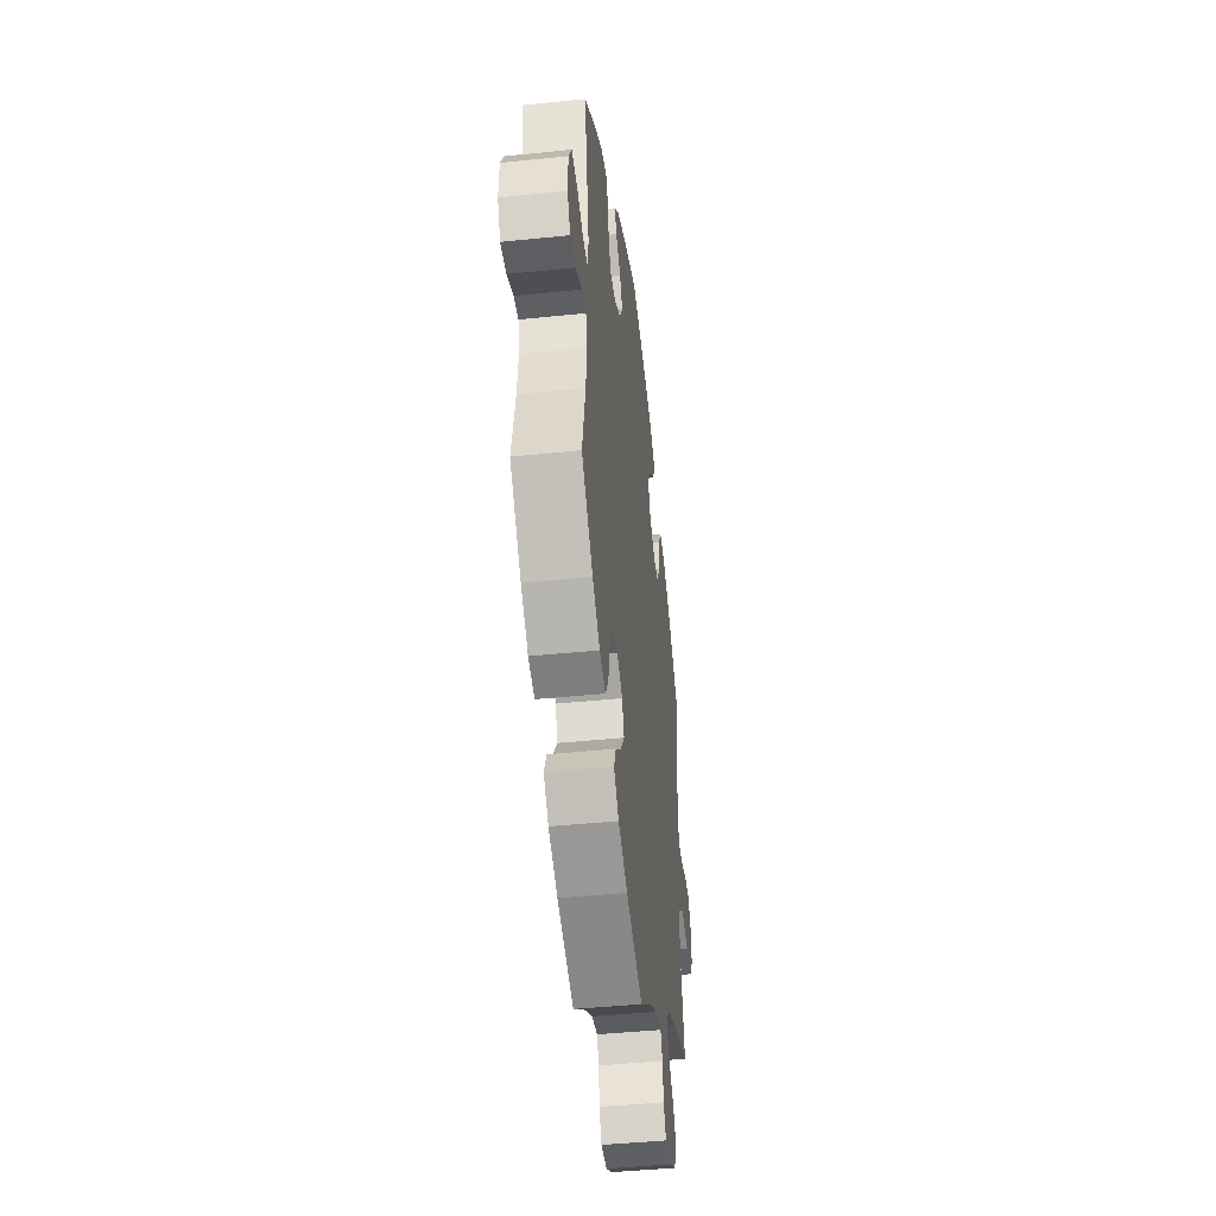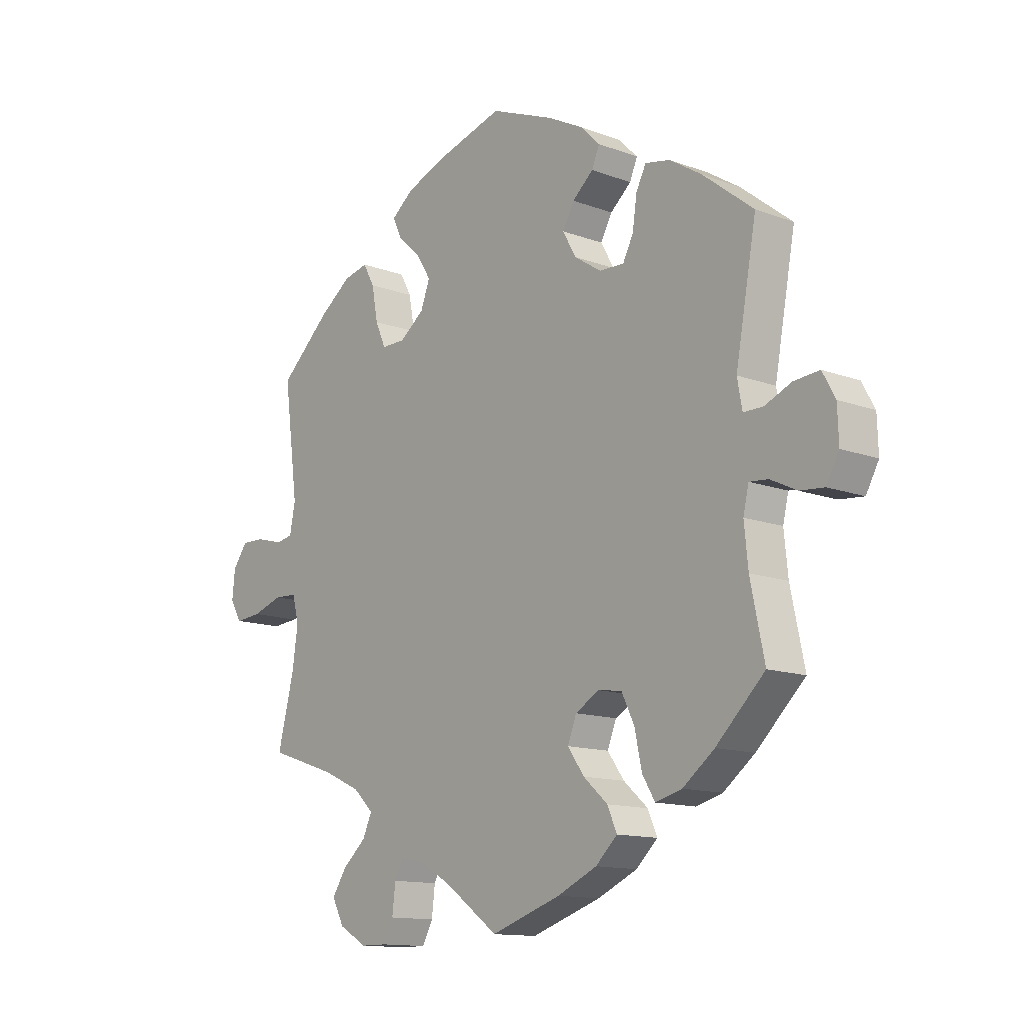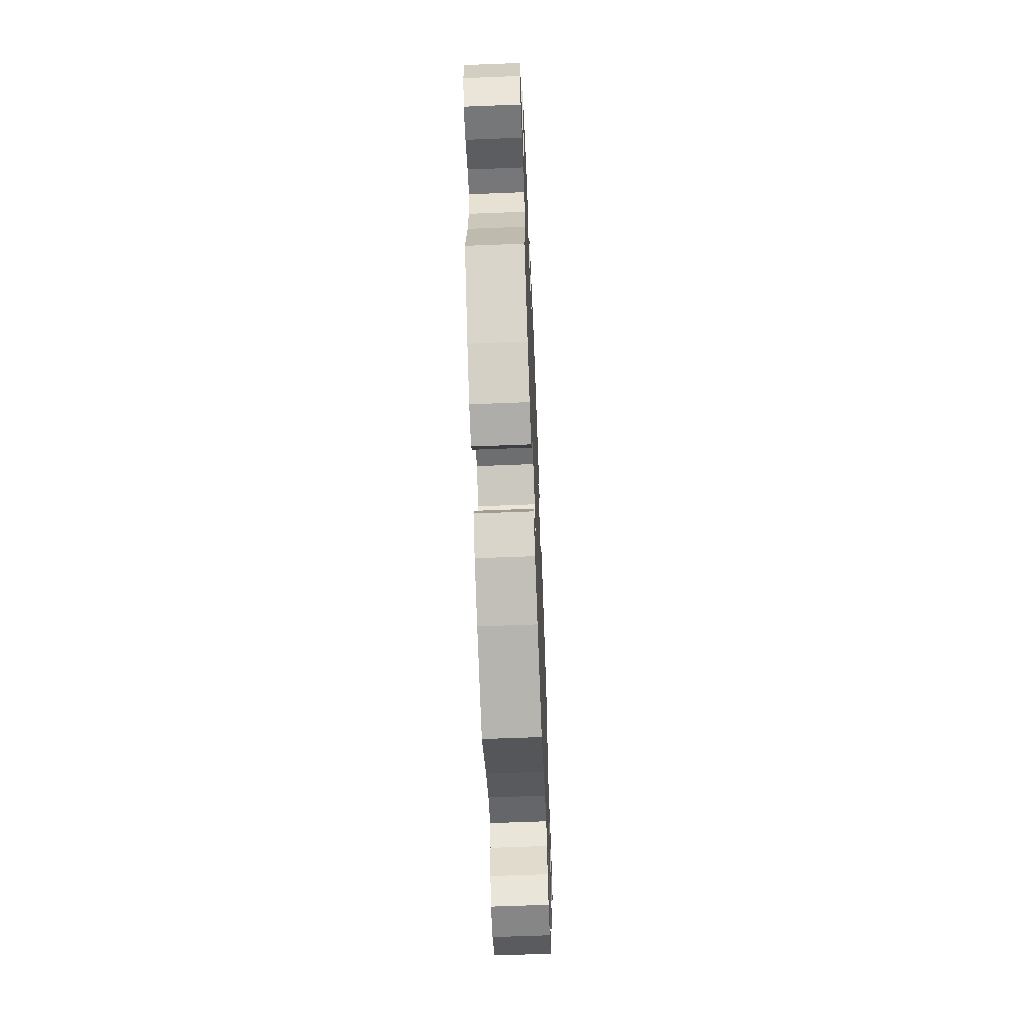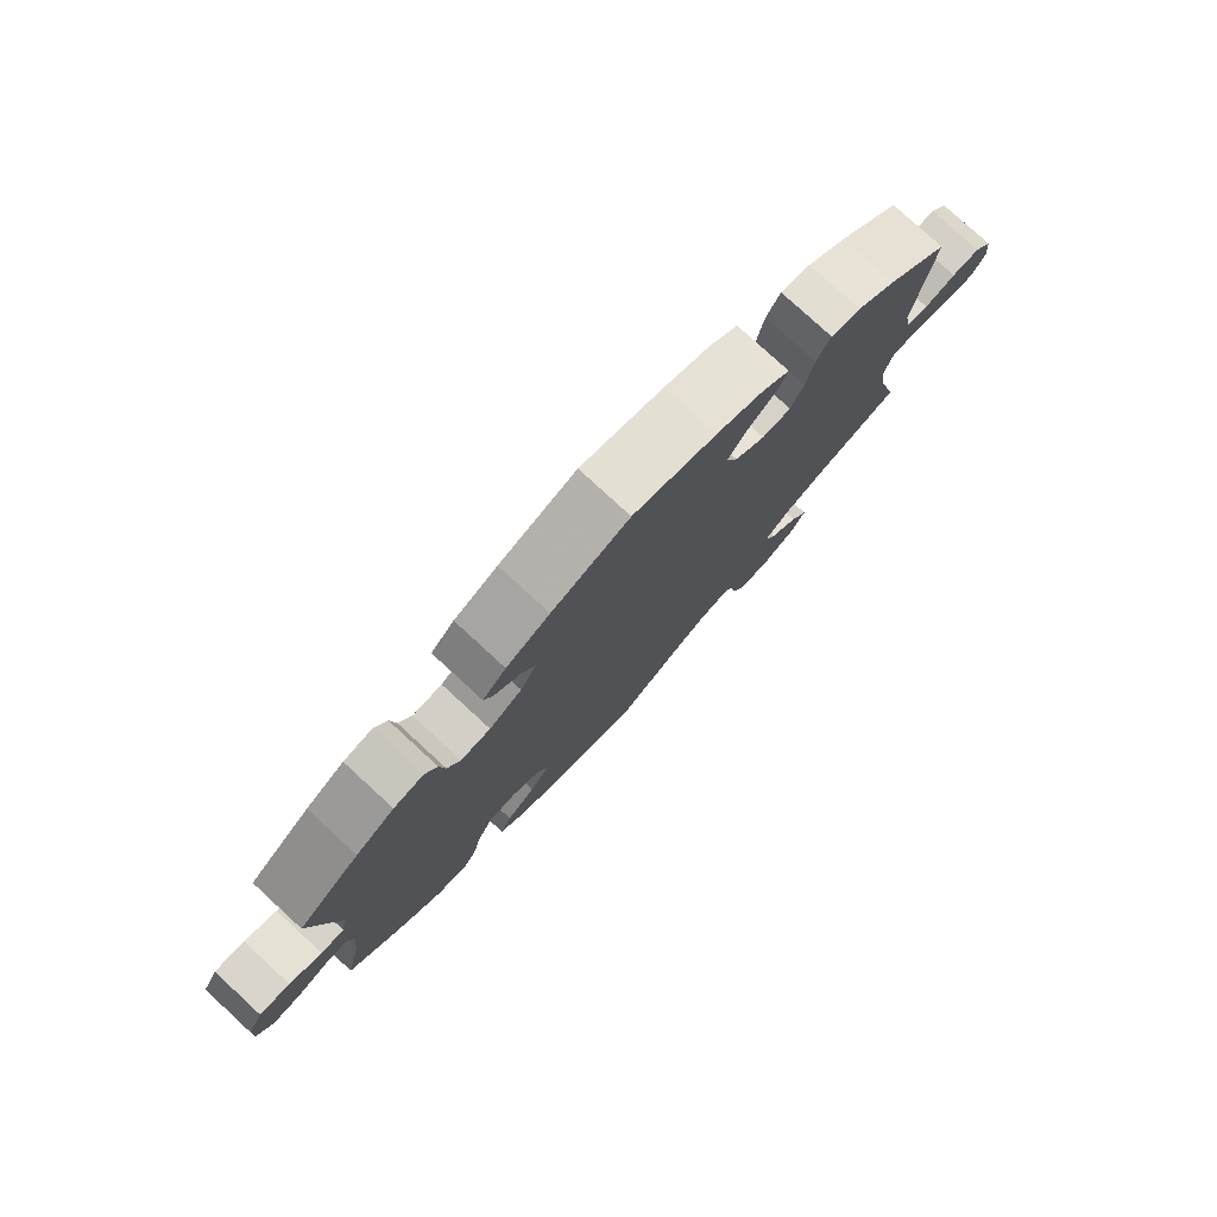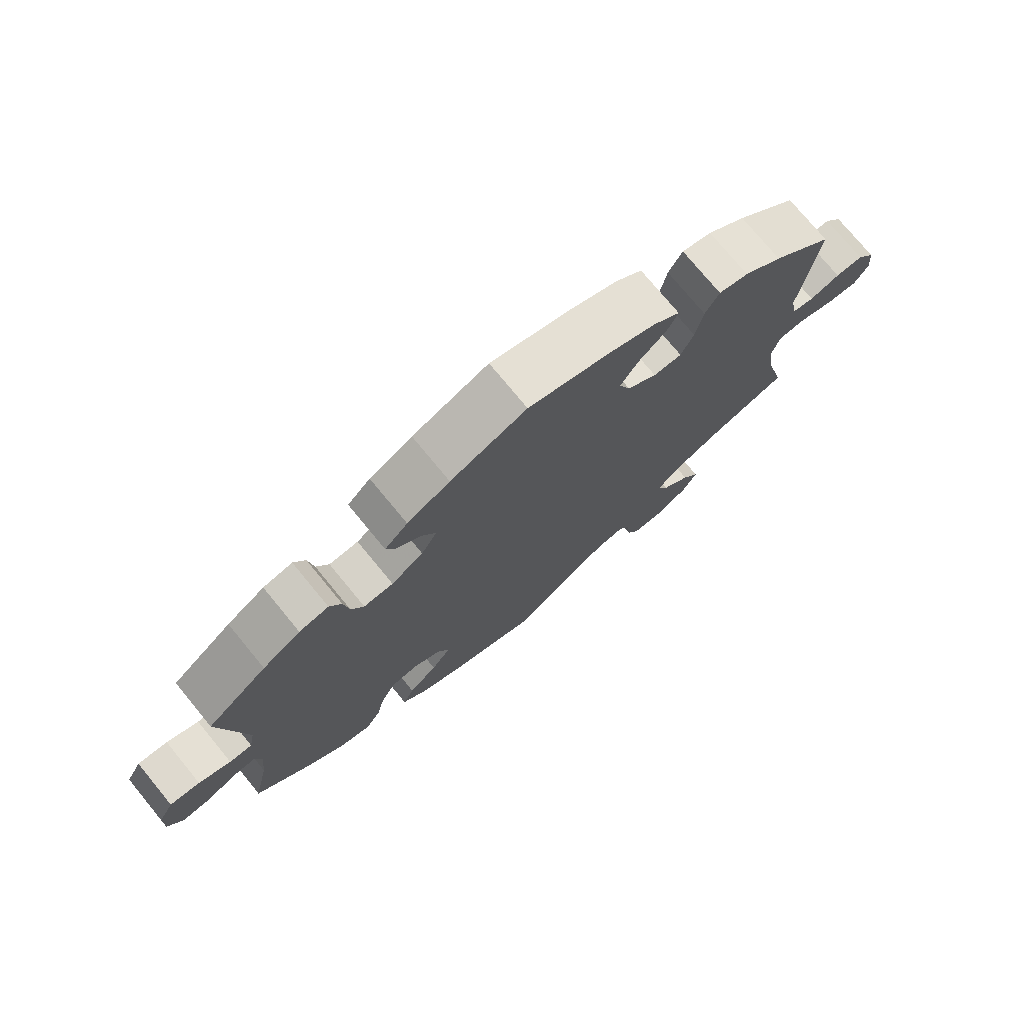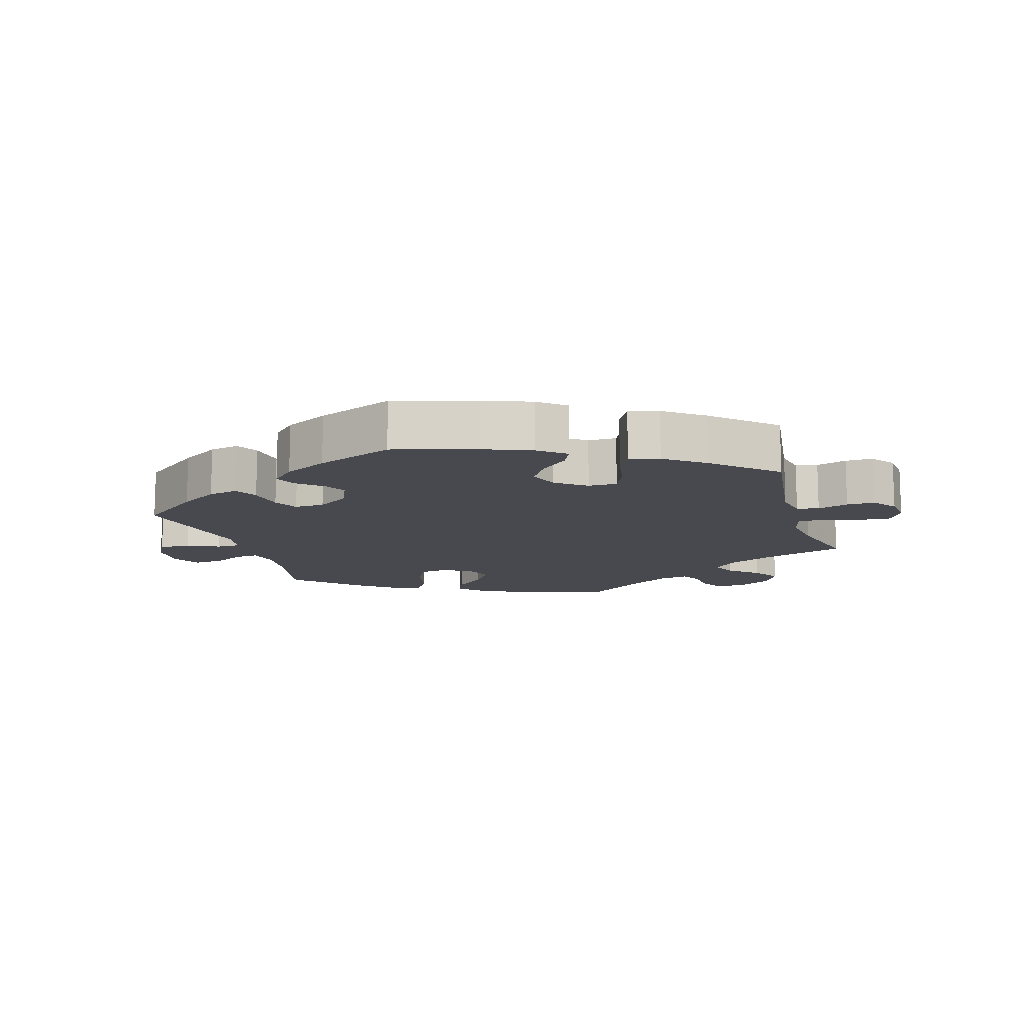
<metadata>
{"format":"obj","ext":"obj","renderer":"f3d","projection":"perspective","resolution":1024,"background":"white","views":[{"elev":-44.6,"azim":-83.2,"up":"+Z"},{"elev":-13.1,"azim":-130.4,"up":"+Z"},{"elev":-62.2,"azim":-87.7,"up":"+Z"},{"elev":78.5,"azim":-47.4,"up":"+Z"},{"elev":75.2,"azim":-39.4,"up":"+Z"},{"elev":-12.6,"azim":16.8,"up":"+Y"}]}
</metadata>
<code>
v -0.476 0.07 -0.168
v -0.469 0.07 -0.098
v -0.479 0.07 -0.055
v -0.513 0.07 -0.058
v -0.56 0.07 -0.081
v -0.604 0.07 -0.085
v -0.627 0.07 -0.043
v -0.625 0.07 0.017
v -0.602 0.07 0.059
v -0.556 0.07 0.055
v -0.507 0.07 0.034
v -0.472 0.07 0.034
v -0.463 0.07 0.083
v -0.501 0.07 0.289
v -0.409 0.07 0.362
v -0.351 0.07 0.399
v -0.306 0.07 0.408
v -0.288 0.07 0.373
v -0.28 0.07 0.318
v -0.261 0.07 0.281
v -0.216 0.07 0.283
v -0.167 0.07 0.315
v -0.143 0.07 0.358
v -0.164 0.07 0.396
v -0.202 0.07 0.429
v -0.216 0.07 0.462
v -0.181 0.07 0.497
v -0.116 0.07 0.531
v 0 0.07 0.578
v 0.124 0.07 0.542
v 0.195 0.07 0.514
v 0.235 0.07 0.482
v 0.219 0.07 0.447
v 0.177 0.07 0.409
v 0.15 0.07 0.366
v 0.167 0.07 0.321
v 0.212 0.07 0.287
v 0.255 0.07 0.287
v 0.274 0.07 0.33
v 0.285 0.07 0.39
v 0.306 0.07 0.428
v 0.351 0.07 0.417
v 0.409 0.07 0.374
v 0.501 0.07 0.29
v 0.475 0.07 0.093
v 0.485 0.07 0.042
v 0.518 0.07 0.035
v 0.564 0.07 0.049
v 0.606 0.07 0.05
v 0.633 0.07 0.014
v 0.638 0.07 -0.037
v 0.617 0.07 -0.072
v 0.569 0.07 -0.068
v 0.514 0.07 -0.05
v 0.473 0.07 -0.052
v 0.461 0.07 -0.098
v 0.471 0.07 -0.169
v 0.501 0.07 -0.288
v 0.378 0.07 -0.329
v 0.309 0.07 -0.36
v 0.272 0.07 -0.395
v 0.289 0.07 -0.432
v 0.332 0.07 -0.47
v 0.358 0.07 -0.51
v 0.336 0.07 -0.552
v 0.285 0.07 -0.581
v 0.239 0.07 -0.581
v 0.22 0.07 -0.545
v 0.214 0.07 -0.495
v 0.198 0.07 -0.465
v 0.154 0.07 -0.473
v 0.095 0.07 -0.508
v 0 0.07 -0.577
v -0.127 0.07 -0.534
v -0.199 0.07 -0.501
v -0.238 0.07 -0.464
v -0.221 0.07 -0.425
v -0.177 0.07 -0.386
v -0.147 0.07 -0.344
v -0.163 0.07 -0.303
v -0.206 0.07 -0.278
v -0.249 0.07 -0.284
v -0.272 0.07 -0.331
v -0.285 0.07 -0.392
v -0.308 0.07 -0.43
v -0.356 0.07 -0.417
v -0.413 0.07 -0.373
v -0.501 0.07 -0.288
v -0.476 0 -0.168
v -0.469 0 -0.098
v -0.479 0 -0.055
v -0.513 0 -0.058
v -0.56 0 -0.081
v -0.604 0 -0.085
v -0.627 0 -0.043
v -0.625 0 0.017
v -0.602 0 0.059
v -0.556 0 0.055
v -0.507 0 0.034
v -0.472 0 0.034
v -0.463 0 0.083
v -0.501 0 0.289
v -0.409 0 0.362
v -0.351 0 0.399
v -0.306 0 0.408
v -0.288 0 0.373
v -0.28 0 0.318
v -0.261 0 0.281
v -0.216 0 0.283
v -0.167 0 0.315
v -0.143 0 0.358
v -0.164 0 0.396
v -0.202 0 0.429
v -0.216 0 0.462
v -0.181 0 0.497
v -0.116 0 0.531
v 0 0 0.578
v 0.124 0 0.542
v 0.195 0 0.514
v 0.235 0 0.482
v 0.219 0 0.447
v 0.177 0 0.409
v 0.15 0 0.366
v 0.167 0 0.321
v 0.212 0 0.287
v 0.255 0 0.287
v 0.274 0 0.33
v 0.285 0 0.39
v 0.306 0 0.428
v 0.351 0 0.417
v 0.409 0 0.374
v 0.501 0 0.29
v 0.475 0 0.093
v 0.485 0 0.042
v 0.518 0 0.035
v 0.564 0 0.049
v 0.606 0 0.05
v 0.633 0 0.014
v 0.638 0 -0.037
v 0.617 0 -0.072
v 0.569 0 -0.068
v 0.514 0 -0.05
v 0.473 0 -0.052
v 0.461 0 -0.098
v 0.471 0 -0.169
v 0.501 0 -0.288
v 0.378 0 -0.329
v 0.309 0 -0.36
v 0.272 0 -0.395
v 0.289 0 -0.432
v 0.332 0 -0.47
v 0.358 0 -0.51
v 0.336 0 -0.552
v 0.285 0 -0.581
v 0.239 0 -0.581
v 0.22 0 -0.545
v 0.214 0 -0.495
v 0.198 0 -0.465
v 0.154 0 -0.473
v 0.095 0 -0.508
v 0 0 -0.577
v -0.127 0 -0.534
v -0.199 0 -0.501
v -0.238 0 -0.464
v -0.221 0 -0.425
v -0.177 0 -0.386
v -0.147 0 -0.344
v -0.163 0 -0.303
v -0.206 0 -0.278
v -0.249 0 -0.284
v -0.272 0 -0.331
v -0.285 0 -0.392
v -0.308 0 -0.43
v -0.356 0 -0.417
v -0.413 0 -0.373
v -0.501 0 -0.288
f 87 88 1
f 86 87 1 2
f 83 84 85 86
f 82 83 86 2
f 81 82 2 3
f 80 81 3
f 75 76 77 78
f 75 78 79
f 72 73 74 75
f 71 72 75 79
f 70 71 79 80
f 66 67 68 69
f 66 69 70
f 65 66 70
f 62 63 64 65
f 61 62 65 70
f 60 61 70 80
f 57 58 59
f 56 57 59 60
f 55 56 60 80
f 51 52 53 54
f 51 54 55
f 50 51 55
f 47 48 49 50
f 47 50 55 80
f 42 43 44 45
f 42 45 46
f 39 40 41 42
f 38 39 42 46
f 37 38 46
f 36 37 46
f 31 32 33 34
f 31 34 35
f 30 31 35
f 29 30 35
f 28 29 35 36
f 24 25 26 27
f 23 24 27 28
f 16 17 18 19
f 16 19 20
f 13 14 15 16
f 12 13 16 20
f 8 9 10 11
f 8 11 12
f 7 8 12
f 4 5 6 7
f 3 4 7 12
f 46 47 80 3
f 23 28 36 46
f 22 23 46
f 21 22 46 3
f 3 12 20 21
f 89 176 175
f 90 89 175 174
f 174 173 172 171
f 90 174 171 170
f 91 90 170 169
f 91 169 168
f 166 165 164 163
f 167 166 163
f 163 162 161 160
f 167 163 160 159
f 168 167 159 158
f 157 156 155 154
f 158 157 154
f 158 154 153
f 153 152 151 150
f 158 153 150 149
f 168 158 149 148
f 147 146 145
f 148 147 145 144
f 168 148 144 143
f 142 141 140 139
f 143 142 139
f 143 139 138
f 138 137 136 135
f 168 143 138 135
f 133 132 131 130
f 134 133 130
f 130 129 128 127
f 134 130 127 126
f 134 126 125
f 134 125 124
f 122 121 120 119
f 123 122 119
f 123 119 118
f 123 118 117
f 124 123 117 116
f 115 114 113 112
f 116 115 112 111
f 107 106 105 104
f 108 107 104
f 104 103 102 101
f 108 104 101 100
f 99 98 97 96
f 100 99 96
f 100 96 95
f 95 94 93 92
f 100 95 92 91
f 91 168 135 134
f 134 124 116 111
f 134 111 110
f 91 134 110 109
f 109 108 100 91
f 1 89 90 2
f 2 90 91 3
f 3 91 92 4
f 4 92 93 5
f 5 93 94 6
f 6 94 95 7
f 7 95 96 8
f 8 96 97 9
f 9 97 98 10
f 10 98 99 11
f 11 99 100 12
f 12 100 101 13
f 13 101 102 14
f 14 102 103 15
f 15 103 104 16
f 16 104 105 17
f 17 105 106 18
f 18 106 107 19
f 19 107 108 20
f 20 108 109 21
f 21 109 110 22
f 22 110 111 23
f 23 111 112 24
f 24 112 113 25
f 25 113 114 26
f 26 114 115 27
f 27 115 116 28
f 28 116 117 29
f 29 117 118 30
f 30 118 119 31
f 31 119 120 32
f 32 120 121 33
f 33 121 122 34
f 34 122 123 35
f 35 123 124 36
f 36 124 125 37
f 37 125 126 38
f 38 126 127 39
f 39 127 128 40
f 40 128 129 41
f 41 129 130 42
f 42 130 131 43
f 43 131 132 44
f 44 132 133 45
f 45 133 134 46
f 46 134 135 47
f 47 135 136 48
f 48 136 137 49
f 49 137 138 50
f 50 138 139 51
f 51 139 140 52
f 52 140 141 53
f 53 141 142 54
f 54 142 143 55
f 55 143 144 56
f 56 144 145 57
f 57 145 146 58
f 58 146 147 59
f 59 147 148 60
f 60 148 149 61
f 61 149 150 62
f 62 150 151 63
f 63 151 152 64
f 64 152 153 65
f 65 153 154 66
f 66 154 155 67
f 67 155 156 68
f 68 156 157 69
f 69 157 158 70
f 70 158 159 71
f 71 159 160 72
f 72 160 161 73
f 73 161 162 74
f 74 162 163 75
f 75 163 164 76
f 76 164 165 77
f 77 165 166 78
f 78 166 167 79
f 79 167 168 80
f 80 168 169 81
f 81 169 170 82
f 82 170 171 83
f 83 171 172 84
f 84 172 173 85
f 85 173 174 86
f 86 174 175 87
f 87 175 176 88
f 88 176 89 1

</code>
